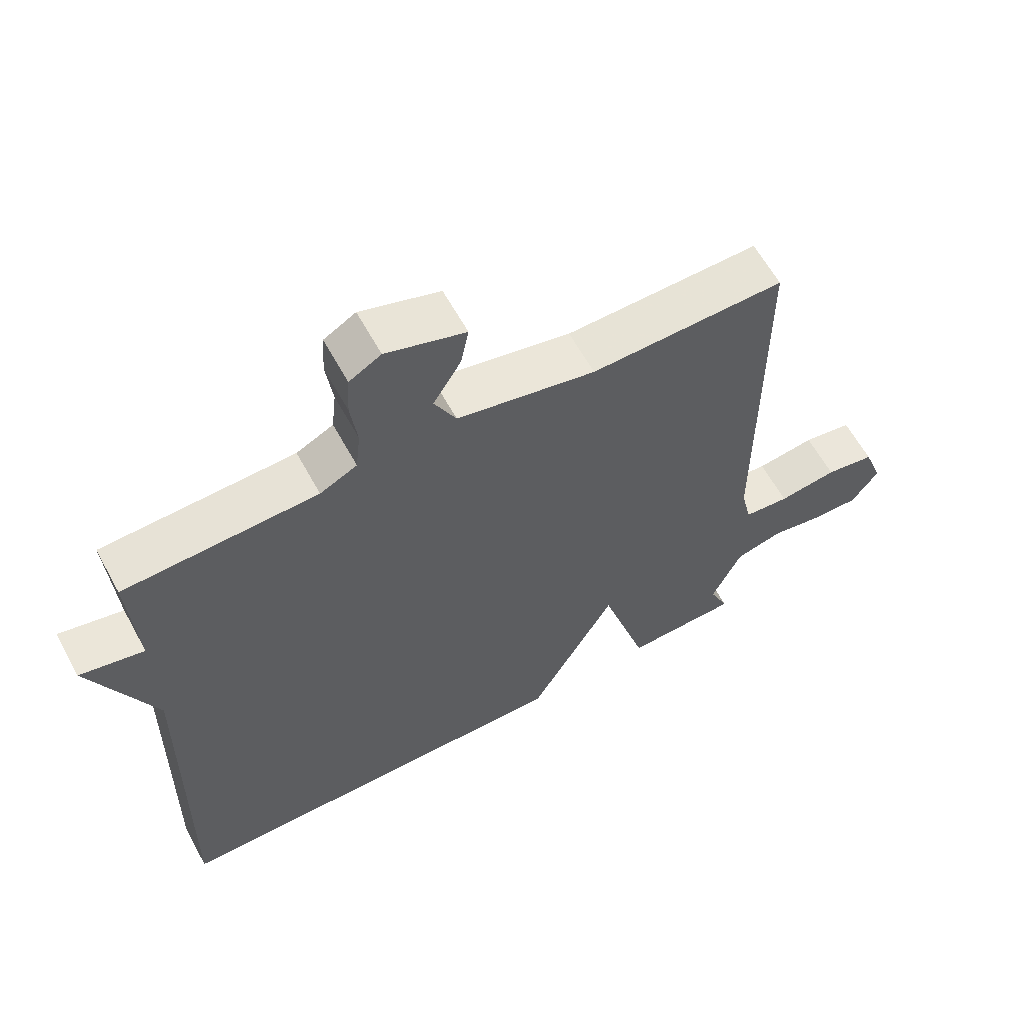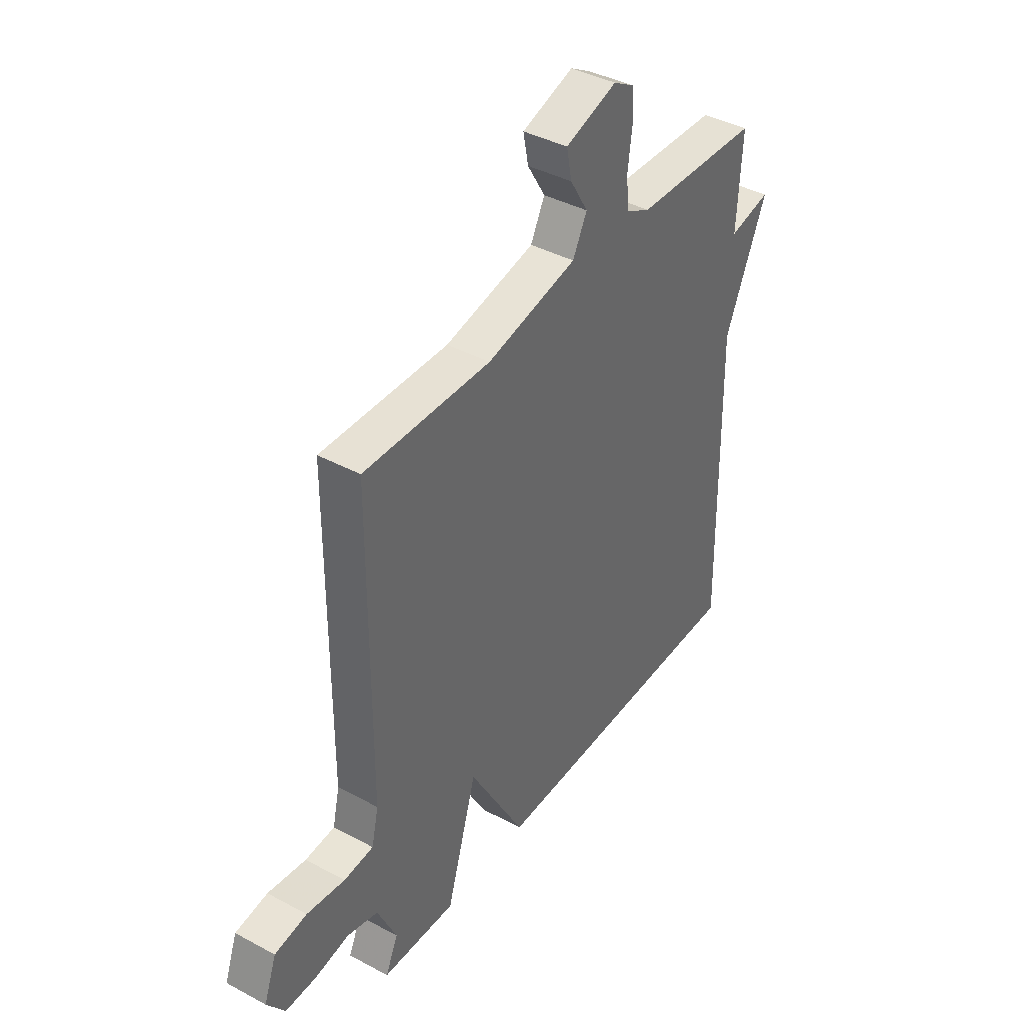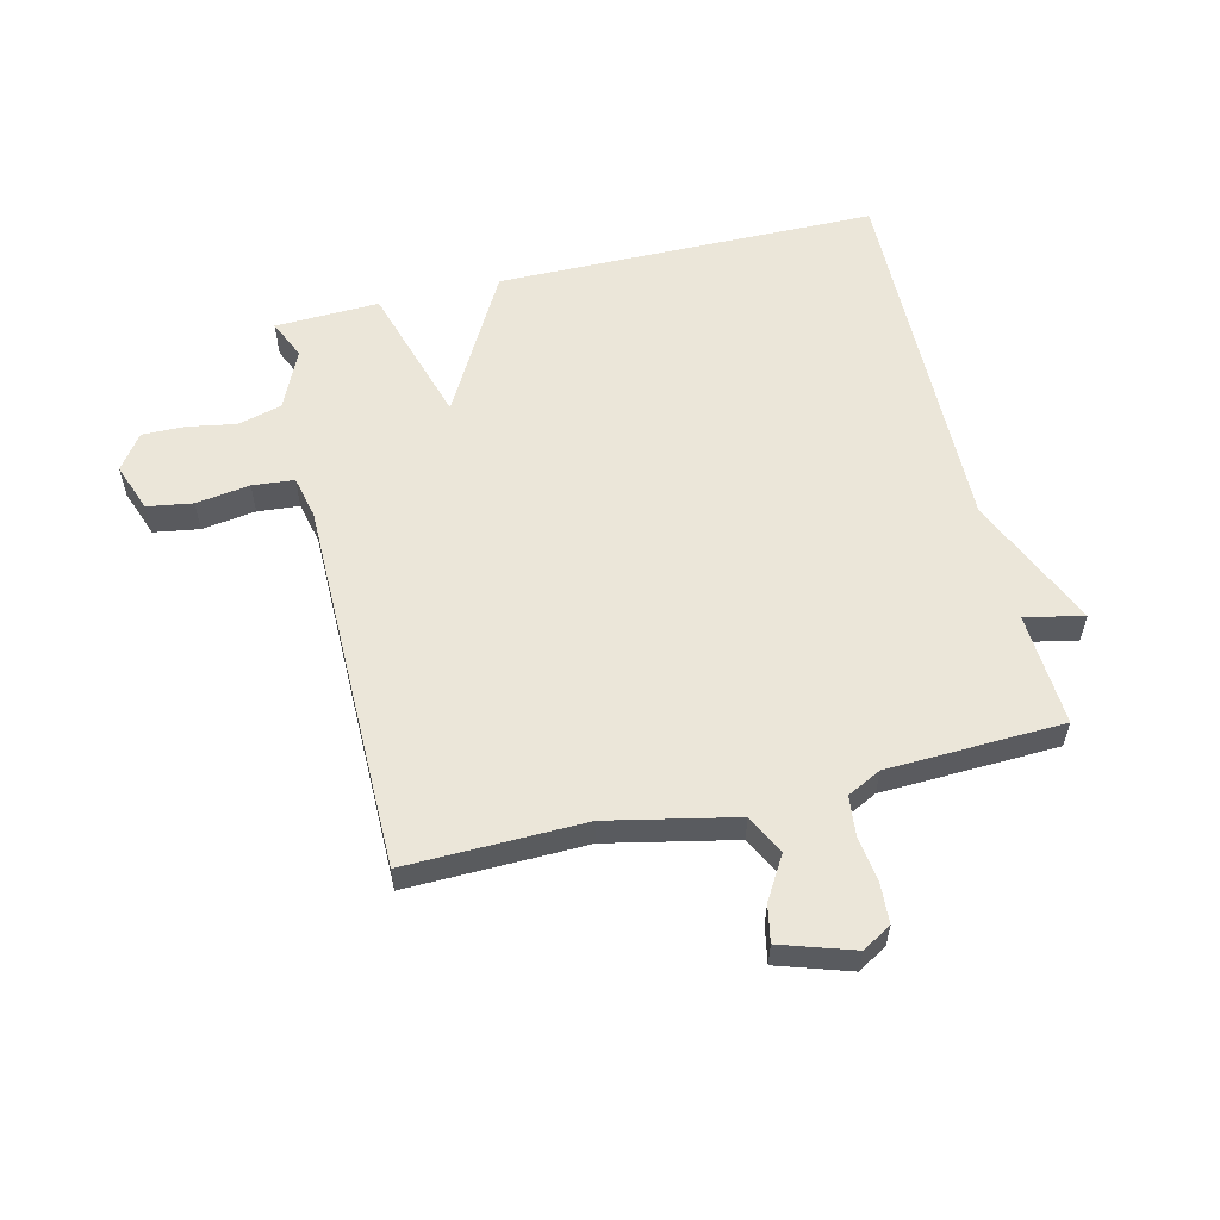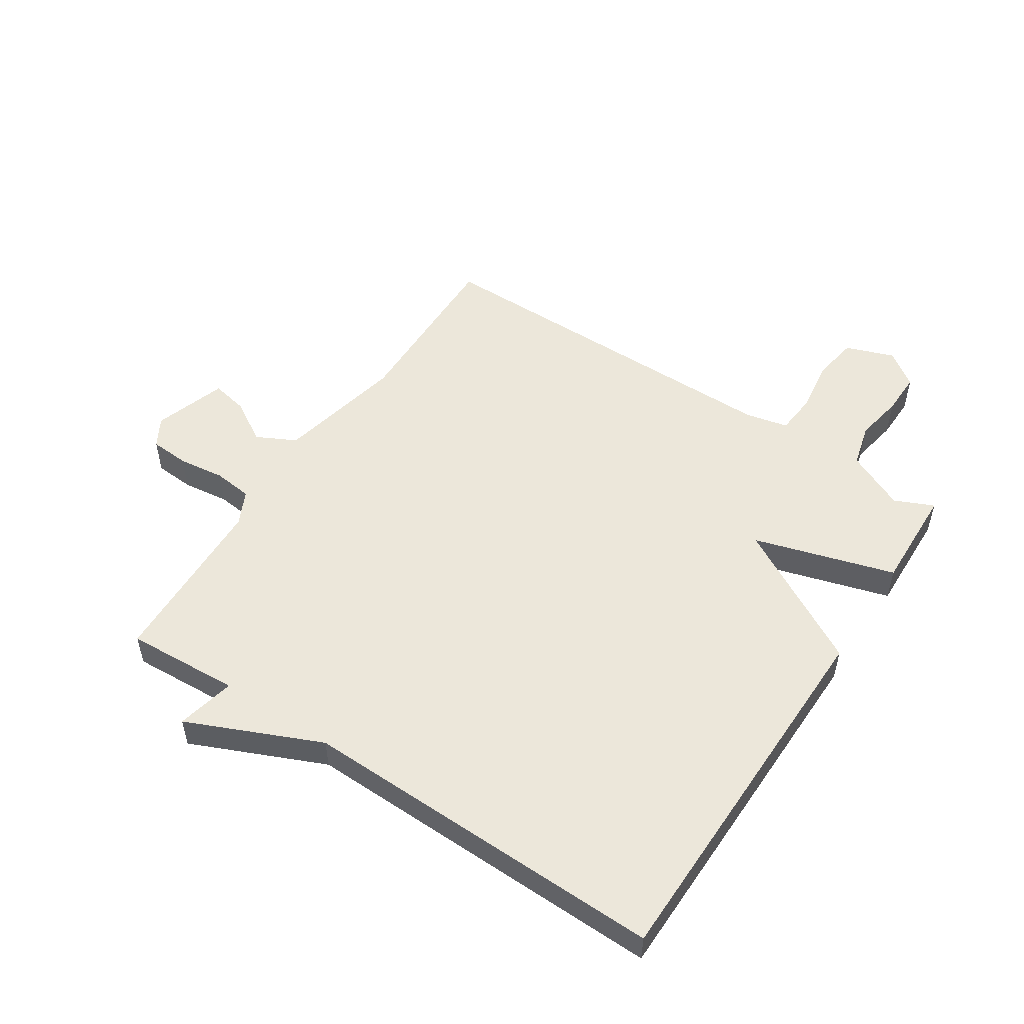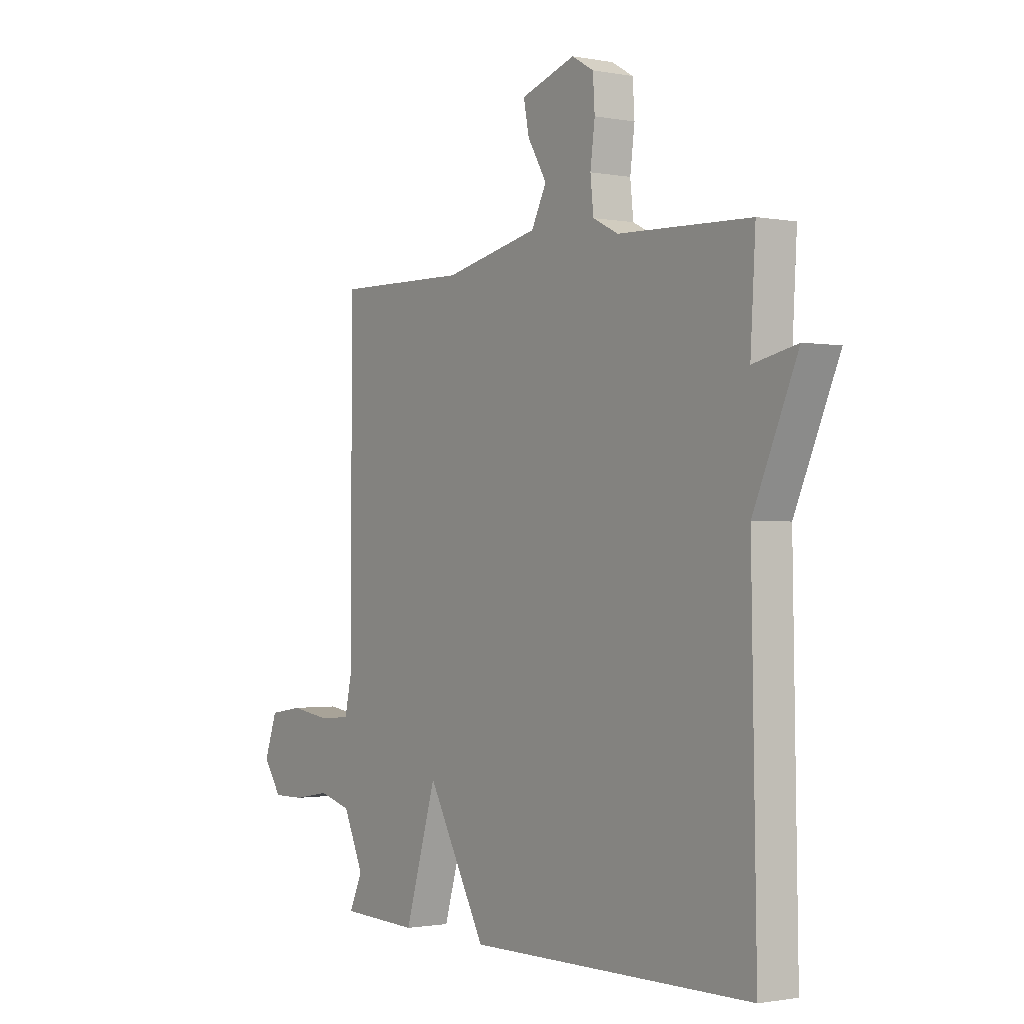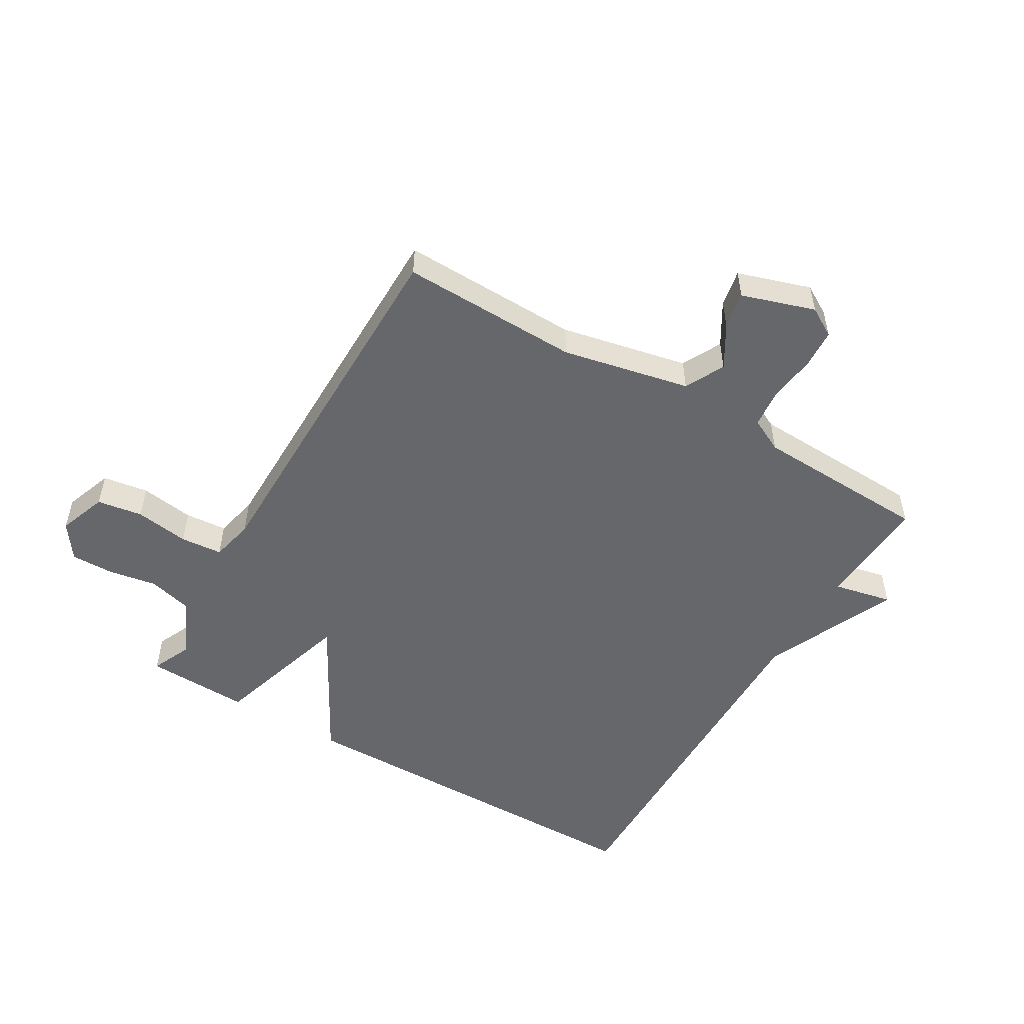
<metadata>
{"format":"obj","ext":"obj","renderer":"f3d","projection":"perspective","resolution":1024,"background":"white","views":[{"elev":61.5,"azim":151.4,"up":"+Z"},{"elev":40.4,"azim":-56.6,"up":"+Z"},{"elev":57.4,"azim":-13.6,"up":"+Y"},{"elev":52.5,"azim":123.4,"up":"+Y"},{"elev":-1.2,"azim":55.3,"up":"+Z"},{"elev":-52.2,"azim":-30.6,"up":"+Y"}]}
</metadata>
<code>
v -0.5 0.07 0.5
v -0.205 0.07 0.494
v 0.005 0.07 0.539
v 0.038 0.07 0.604
v -0.004 0.07 0.674
v -0.016 0.07 0.735
v 0.104 0.07 0.774
v 0.152 0.07 0.746
v 0.156 0.07 0.681
v 0.146 0.07 0.604
v 0.153 0.07 0.539
v 0.209 0.07 0.511
v 0.5 0.07 0.5
v 0.489 0.07 0.312
v 0.586 0.07 0.333
v 0.489 0.07 0.112
v 0.5 0.07 -0.5
v -0.128 0.07 -0.506
v -0.258 0.07 -0.272
v -0.328 0.07 -0.506
v -0.5 0.07 -0.5
v -0.471 0.07 -0.435
v -0.516 0.07 -0.337
v -0.588 0.07 -0.318
v -0.668 0.07 -0.332
v -0.739 0.07 -0.333
v -0.78 0.07 -0.275
v -0.751 0.07 -0.195
v -0.676 0.07 -0.183
v -0.587 0.07 -0.196
v -0.518 0.07 -0.19
v -0.502 0.07 -0.119
v -0.5 0 0.5
v -0.205 0 0.494
v 0.005 0 0.539
v 0.038 0 0.604
v -0.004 0 0.674
v -0.016 0 0.735
v 0.104 0 0.774
v 0.152 0 0.746
v 0.156 0 0.681
v 0.146 0 0.604
v 0.153 0 0.539
v 0.209 0 0.511
v 0.5 0 0.5
v 0.489 0 0.312
v 0.586 0 0.333
v 0.489 0 0.112
v 0.5 0 -0.5
v -0.128 0 -0.506
v -0.258 0 -0.272
v -0.328 0 -0.506
v -0.5 0 -0.5
v -0.471 0 -0.435
v -0.516 0 -0.337
v -0.588 0 -0.318
v -0.668 0 -0.332
v -0.739 0 -0.333
v -0.78 0 -0.275
v -0.751 0 -0.195
v -0.676 0 -0.183
v -0.587 0 -0.196
v -0.518 0 -0.19
v -0.502 0 -0.119
f 28 29 30
f 27 28 30
f 26 27 30
f 25 26 30
f 24 25 30
f 23 24 30 31
f 22 23 31 32
f 19 20 21 22
f 16 17 18 19
f 14 15 16 19
f 19 22 32
f 14 19 32
f 13 14 32
f 12 13 32
f 8 9 10
f 7 8 10
f 6 7 10
f 5 6 10
f 4 5 10
f 3 4 10 11
f 11 12 32
f 3 11 32
f 2 3 32
f 1 2 32
f 62 61 60
f 62 60 59
f 62 59 58
f 62 58 57
f 62 57 56
f 63 62 56 55
f 64 63 55 54
f 54 53 52 51
f 51 50 49 48
f 51 48 47 46
f 64 54 51
f 64 51 46
f 64 46 45
f 64 45 44
f 42 41 40
f 42 40 39
f 42 39 38
f 42 38 37
f 42 37 36
f 43 42 36 35
f 64 44 43
f 64 43 35
f 64 35 34
f 64 34 33
f 1 33 34 2
f 2 34 35 3
f 3 35 36 4
f 4 36 37 5
f 5 37 38 6
f 6 38 39 7
f 7 39 40 8
f 8 40 41 9
f 9 41 42 10
f 10 42 43 11
f 11 43 44 12
f 12 44 45 13
f 13 45 46 14
f 14 46 47 15
f 15 47 48 16
f 16 48 49 17
f 17 49 50 18
f 18 50 51 19
f 19 51 52 20
f 20 52 53 21
f 21 53 54 22
f 22 54 55 23
f 23 55 56 24
f 24 56 57 25
f 25 57 58 26
f 26 58 59 27
f 27 59 60 28
f 28 60 61 29
f 29 61 62 30
f 30 62 63 31
f 31 63 64 32
f 32 64 33 1

</code>
